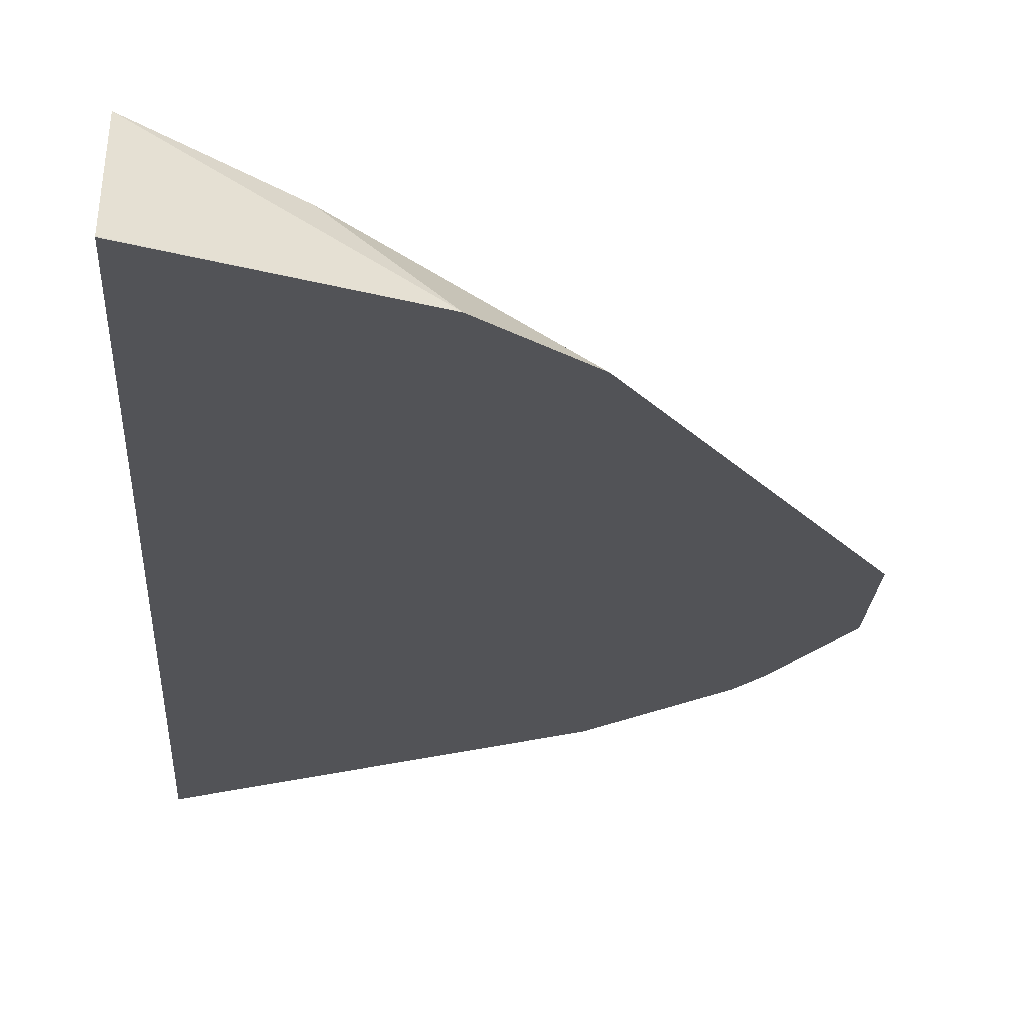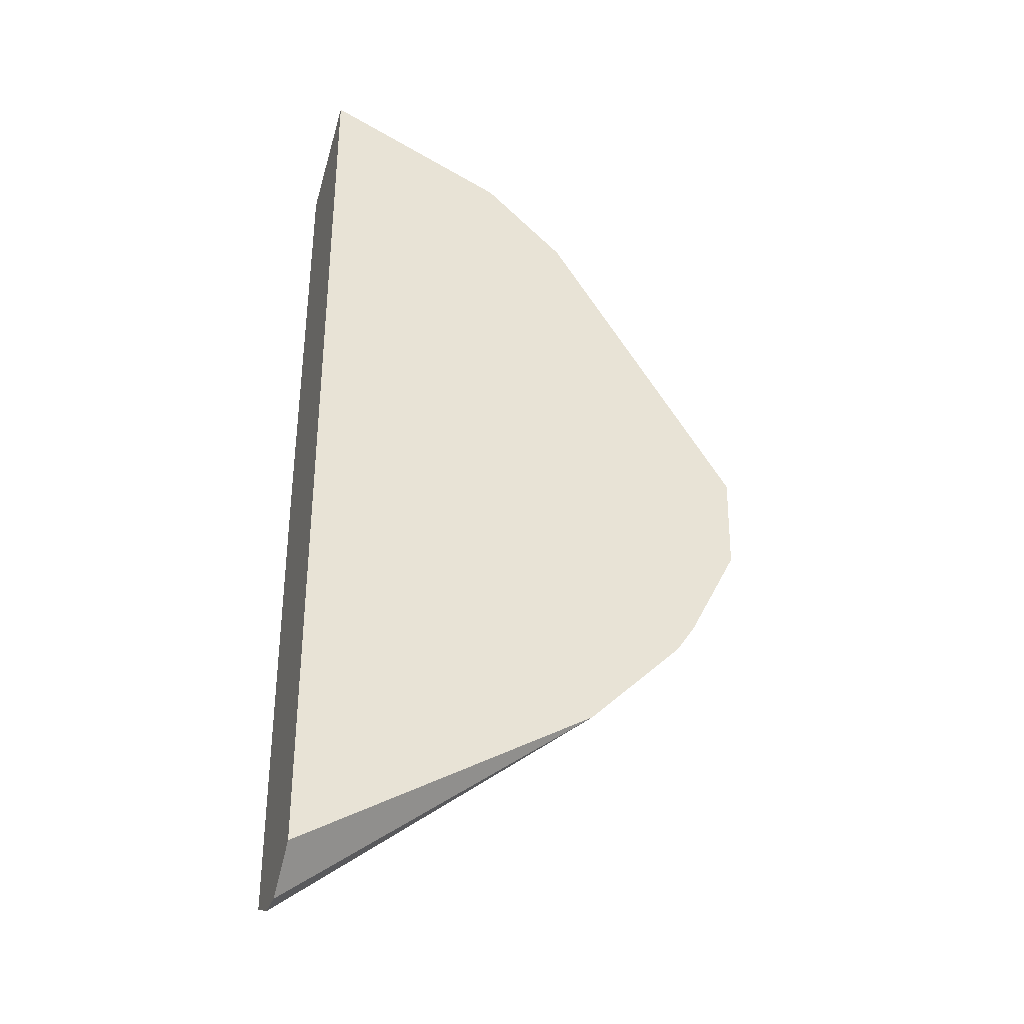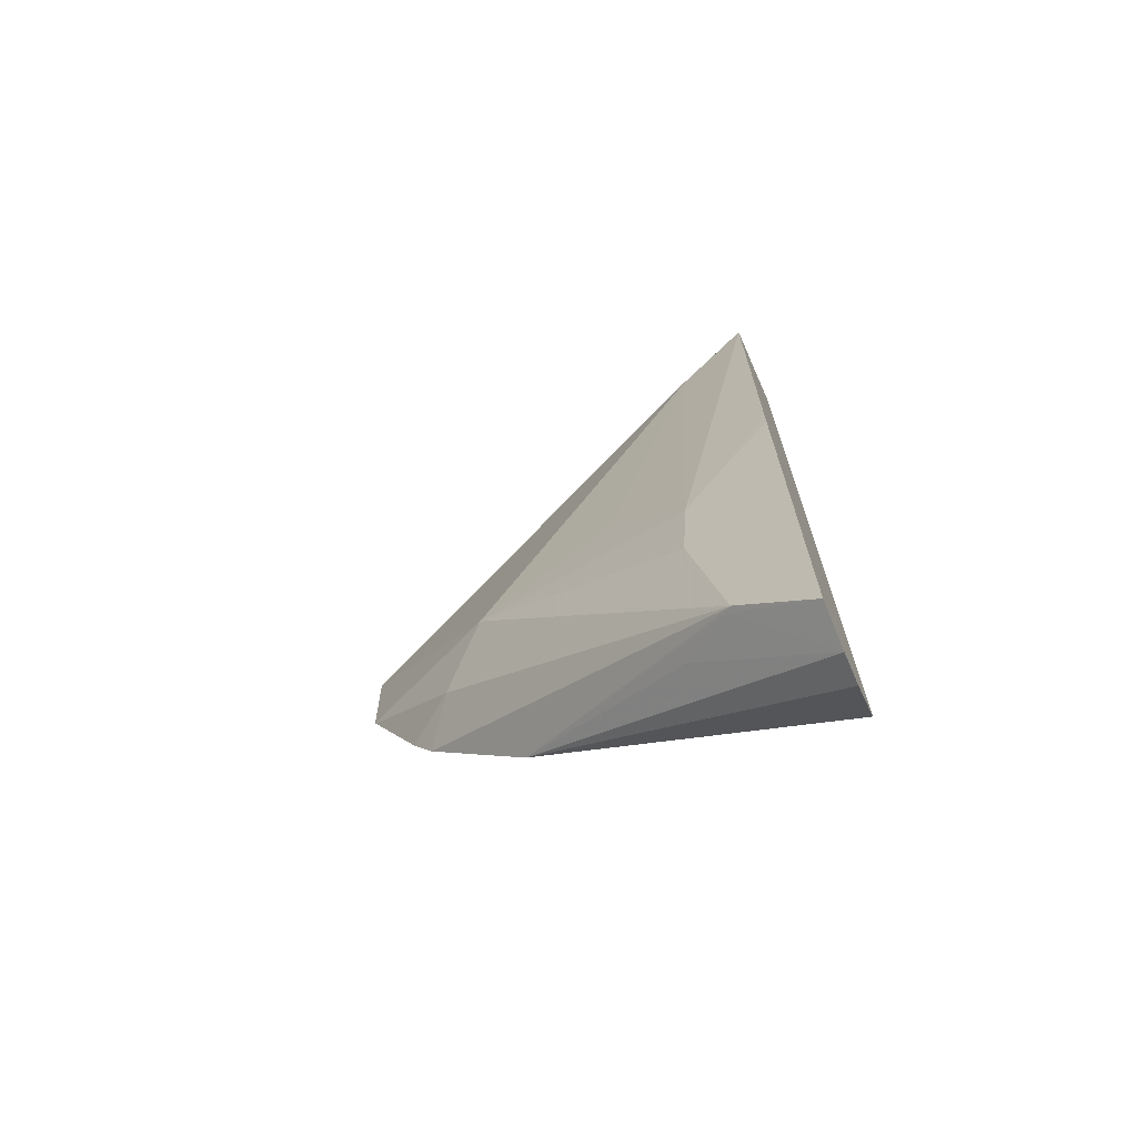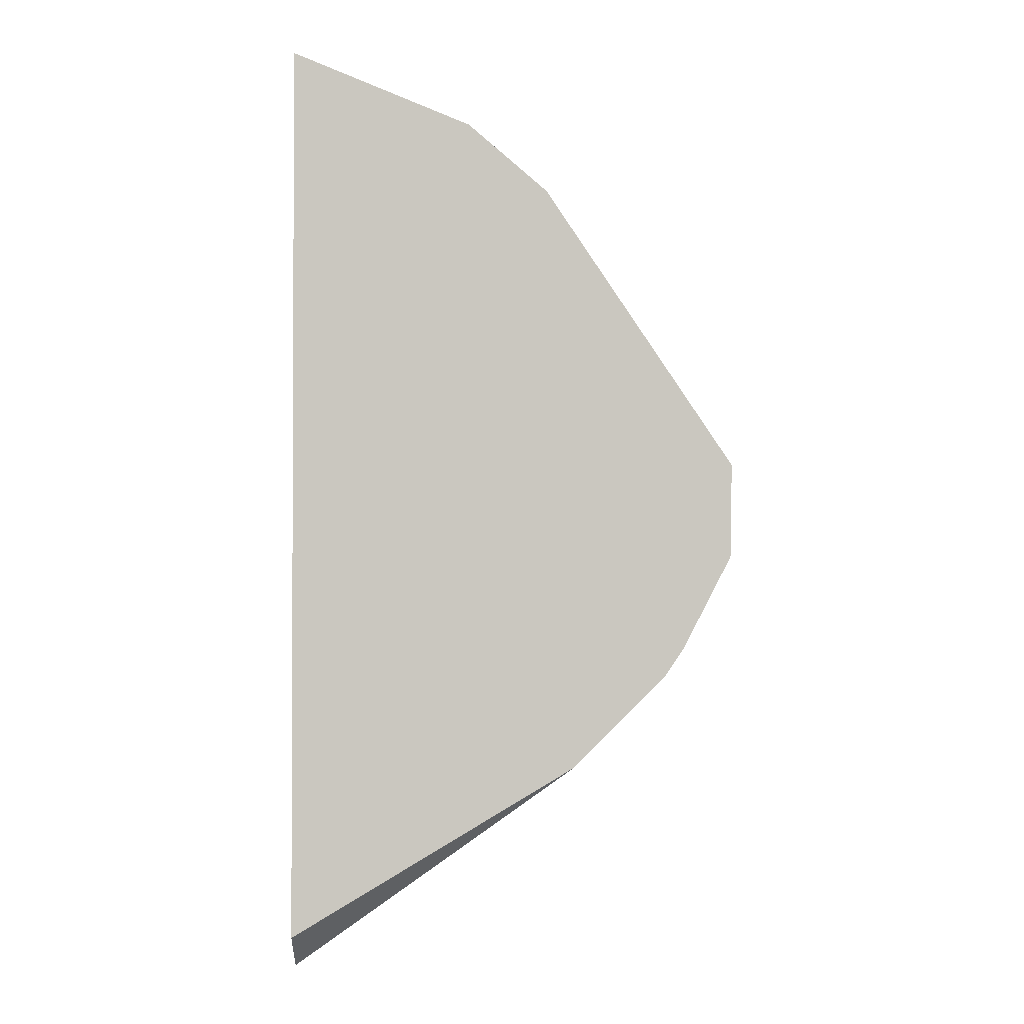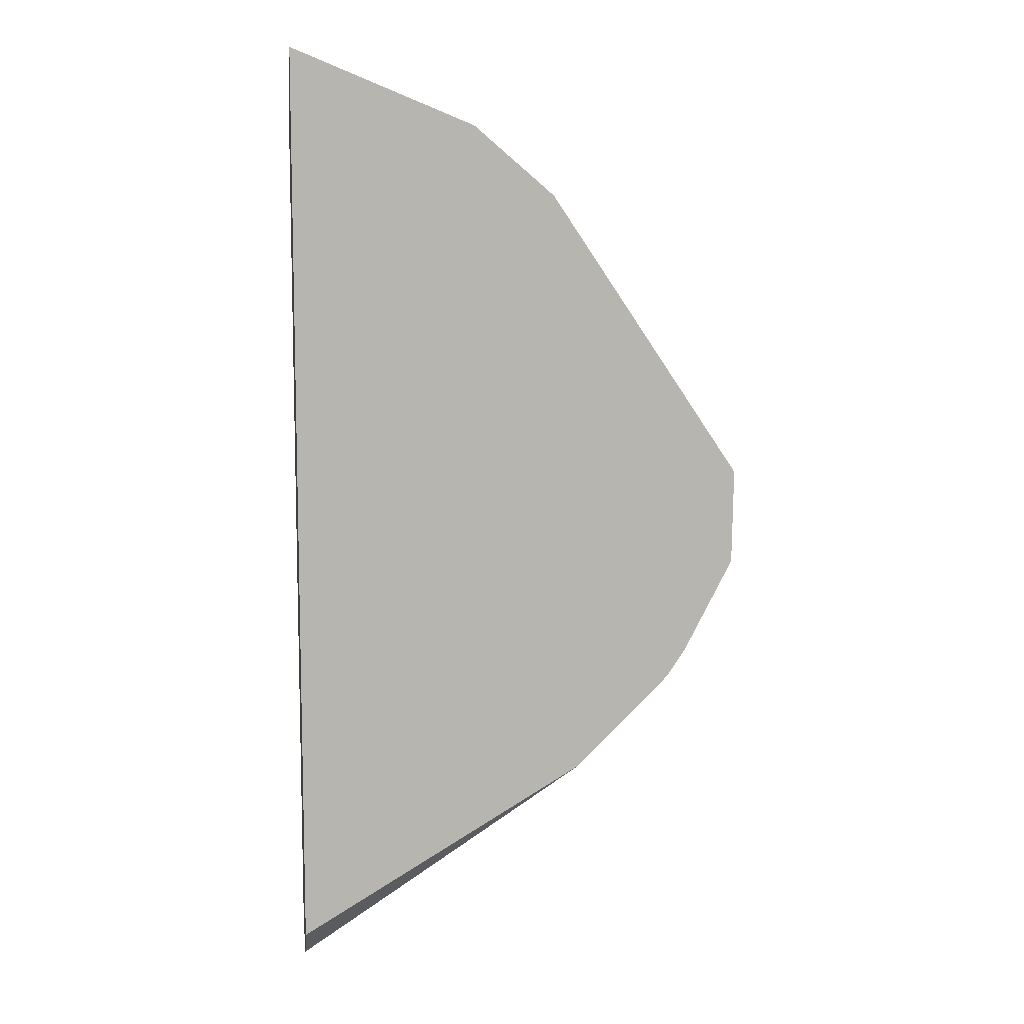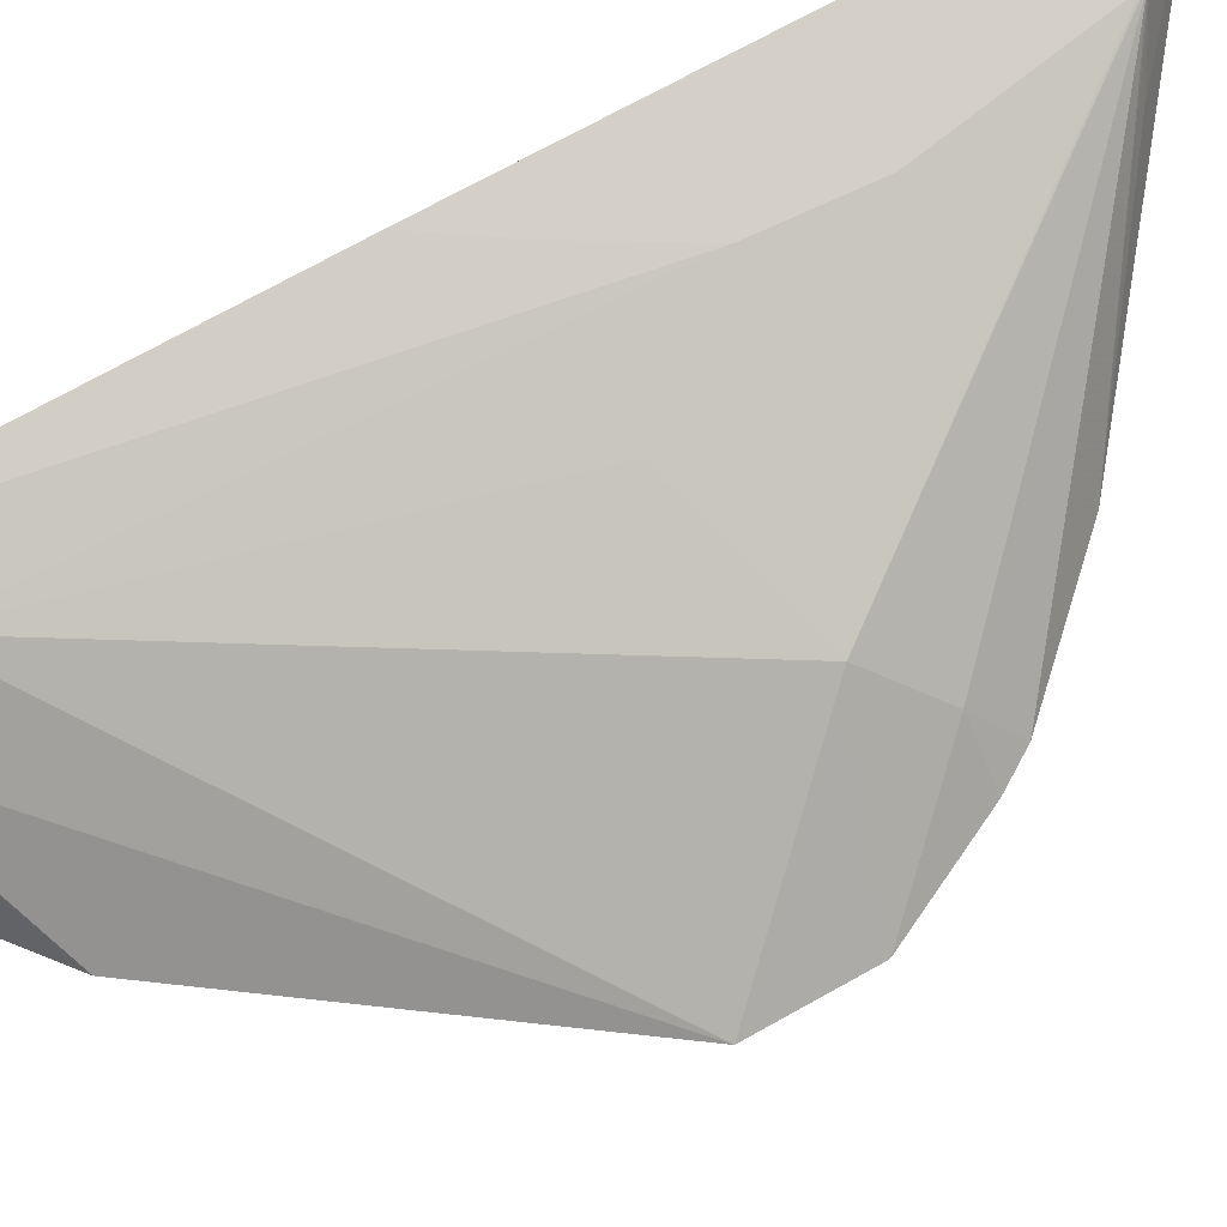
<metadata>
{"format":"obj","ext":"obj","renderer":"f3d","projection":"perspective","resolution":1024,"background":"white","views":[{"elev":-22.4,"azim":177.1,"up":"+Z"},{"elev":-34.8,"azim":161.2,"up":"+Y"},{"elev":-70.3,"azim":23.2,"up":"+Y"},{"elev":-1.6,"azim":179.5,"up":"+Y"},{"elev":9.5,"azim":172.6,"up":"+Y"},{"elev":79.9,"azim":-117.8,"up":"+Z"}]}
</metadata>
<code>
v -0.005649 -0.006876 0.001245
v -0.003125 -0.005 0.001875
v -0.003334 -0.004584 0.001667
v -0.00438 -0.00499 0.001245
v -0.005639 -0.007499 0.001245
v -0.004687 -0.007812 0.001719
v -0.00375 -0.007499 0.001875
v -0.003251 -0.008125 0.001986
v -0.002644 -0.004466 0.001928
v -0.002644 -0.004397 0.001909
v -0.003848 -0.004533 0.001245
v -0.005636 -0.007511 0.001245
v -0.005 -0.008125 0.001484
v -0.003092 -0.009855 0.001986
v -0.003103 -0.009821 0.001986
v -0.00329 -0.00875 0.001986
v -0.002903 -0.007499 0.001986
v -0.002644 -0.006876 0.001982
v -0.002644 -0.004038 0.001248
v -0.002644 -0.004038 0.001245
v -0.005319 -0.008125 0.001245
v -0.005192 -0.008316 0.001245
v -0.003125 -0.009843 0.001953
v -0.002644 -0.01022 0.001986
v -0.004567 -0.008942 0.001245
v -0.002644 -0.007086 0.001986
v -0.002644 -0.01009 0.001245
v -0.002644 -0.01034 0.001731
v -0.003438 -0.009687 0.001719
v -0.002644 -0.01034 0.001538
f 1 2 3
f 1 3 4
f 1 4 11
f 1 11 20
f 1 20 27
f 1 27 25
f 1 25 22
f 1 22 21
f 1 21 12
f 1 12 5
f 1 5 6
f 1 6 2
f 2 7 8
f 2 8 9
f 2 9 10
f 2 10 3
f 2 6 7
f 3 10 11
f 3 11 4
f 5 12 6
f 6 12 13
f 6 13 14
f 6 14 15
f 6 15 16
f 6 16 8
f 6 8 7
f 8 16 15
f 8 15 14
f 8 14 24
f 8 24 26
f 8 26 17
f 8 17 9
f 9 17 18
f 9 18 26
f 9 26 24
f 9 24 28
f 9 28 30
f 9 30 27
f 9 27 20
f 9 20 19
f 9 19 10
f 10 19 11
f 11 19 20
f 12 21 13
f 13 21 22
f 13 22 14
f 14 23 24
f 14 22 25
f 14 25 23
f 17 26 18
f 23 28 24
f 23 25 29
f 23 29 28
f 25 27 30
f 25 30 28
f 25 28 29

</code>
